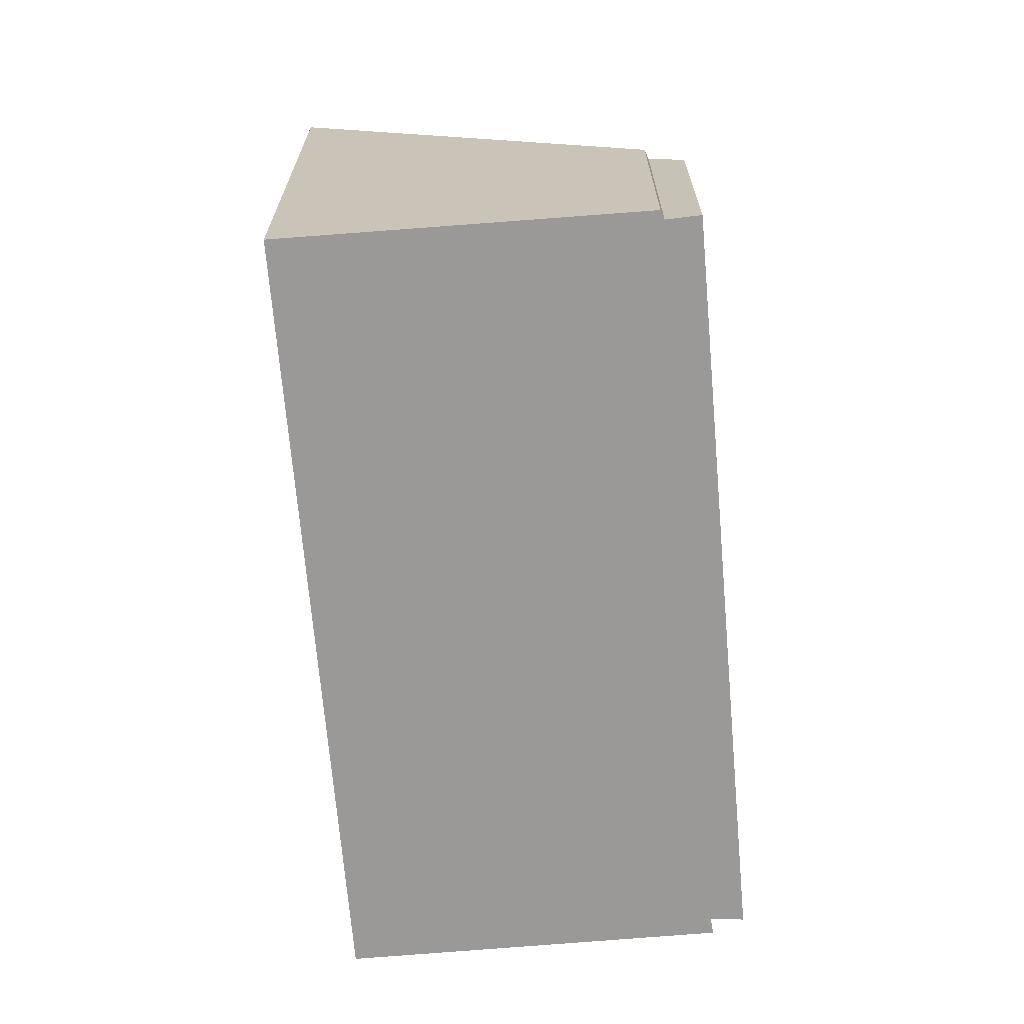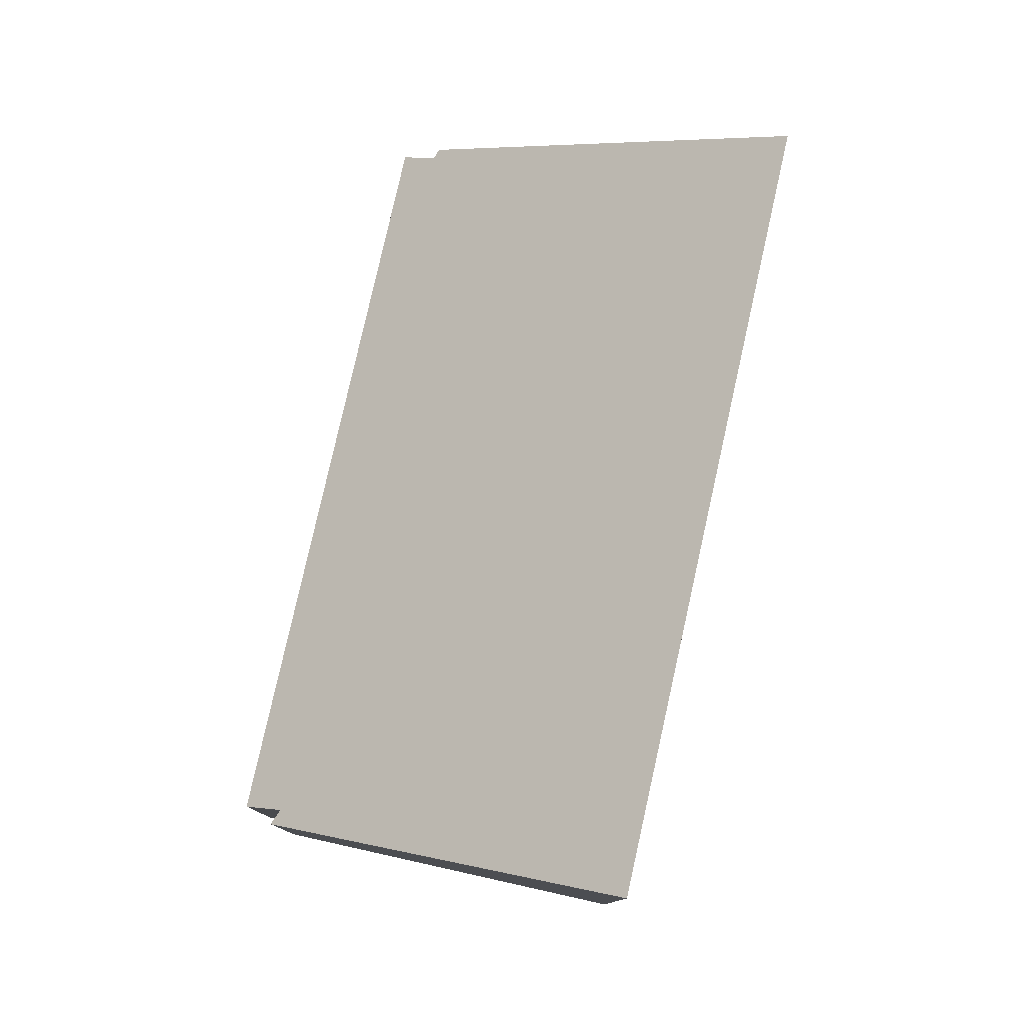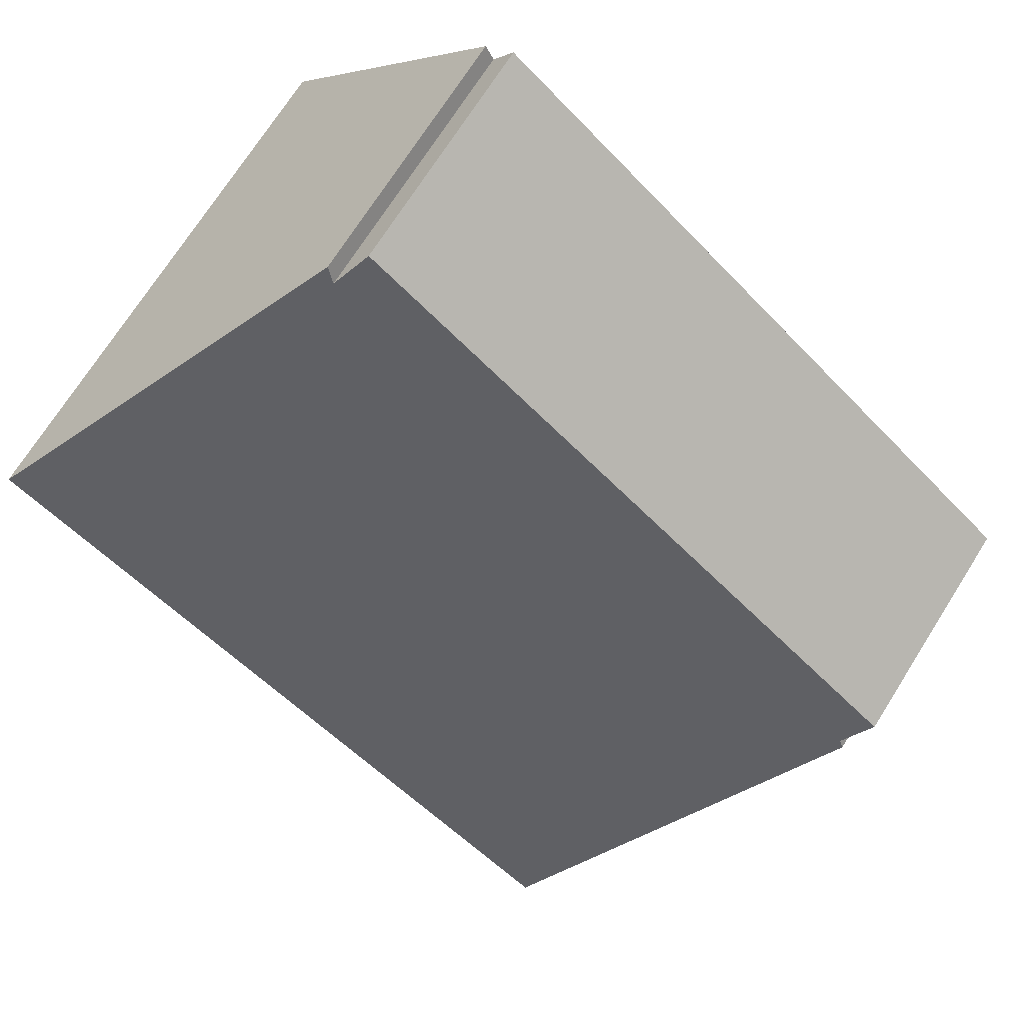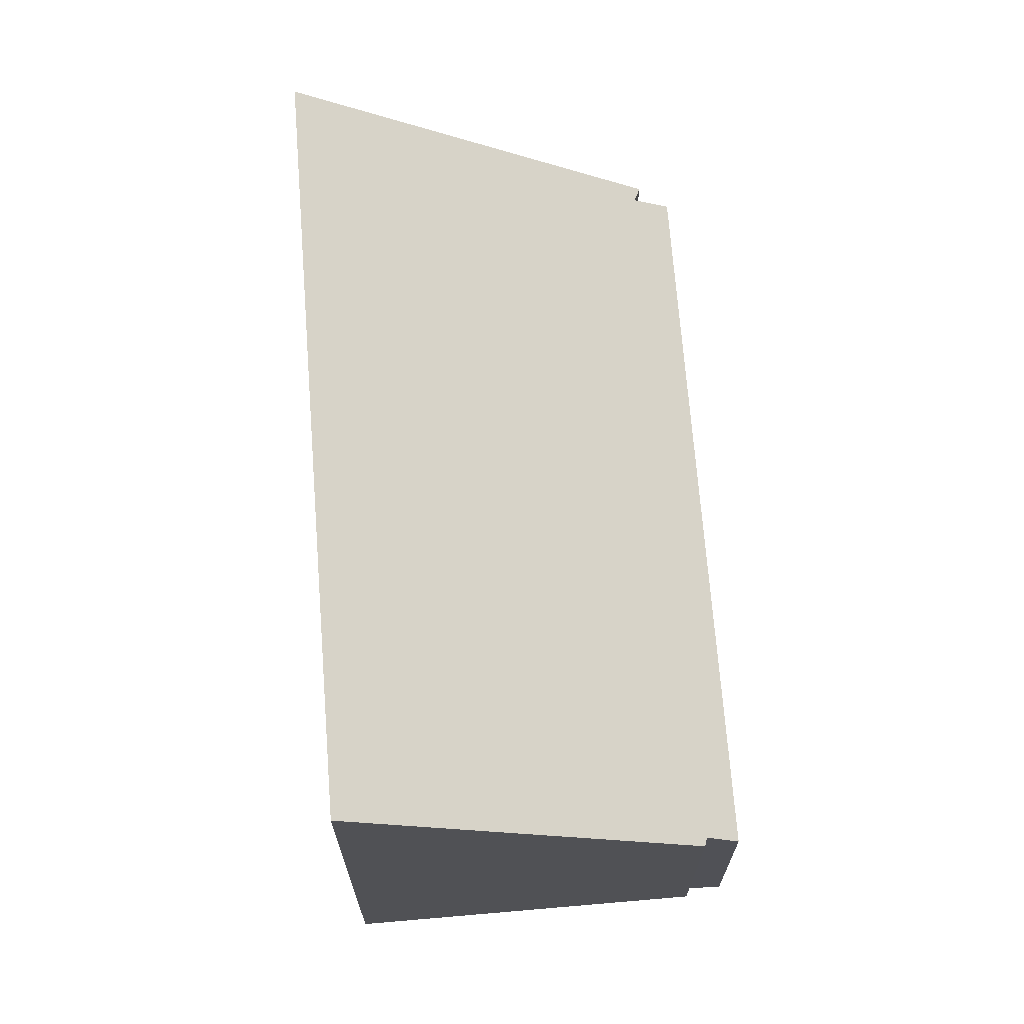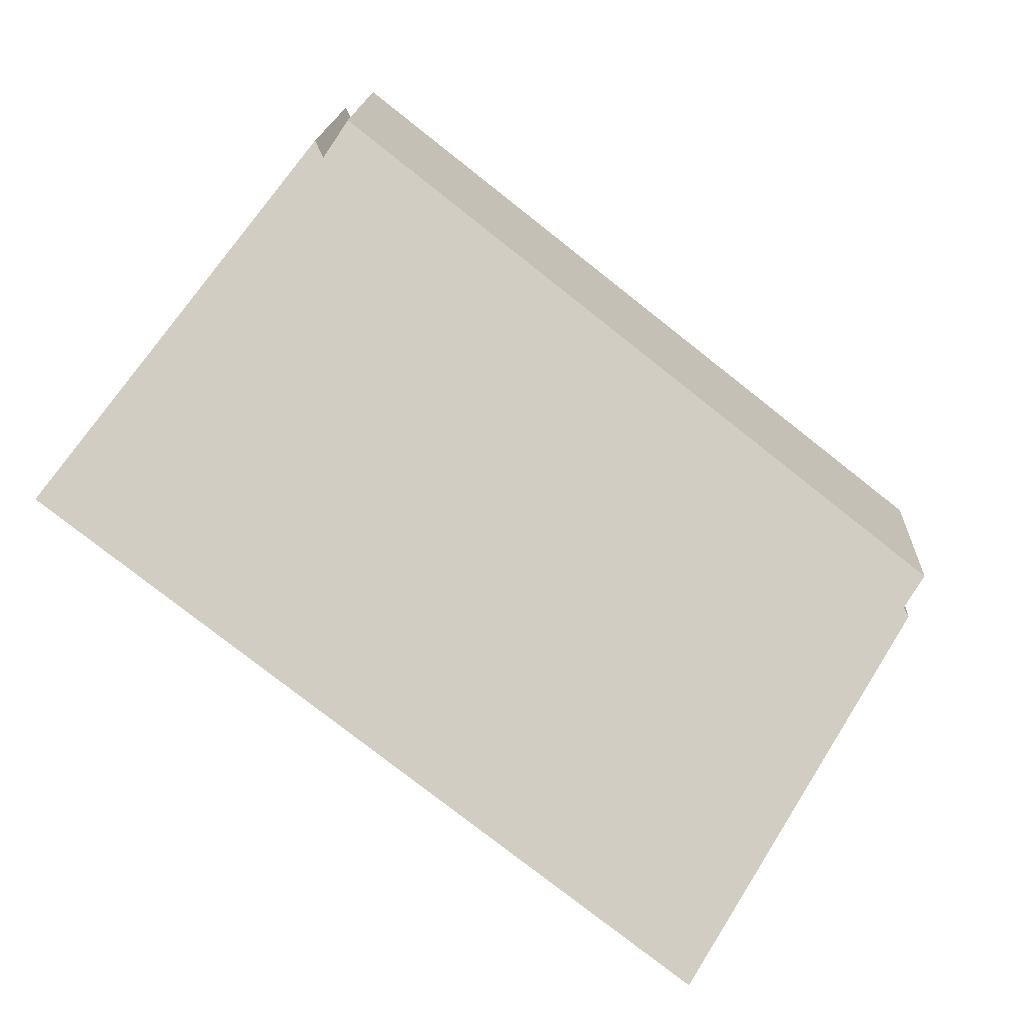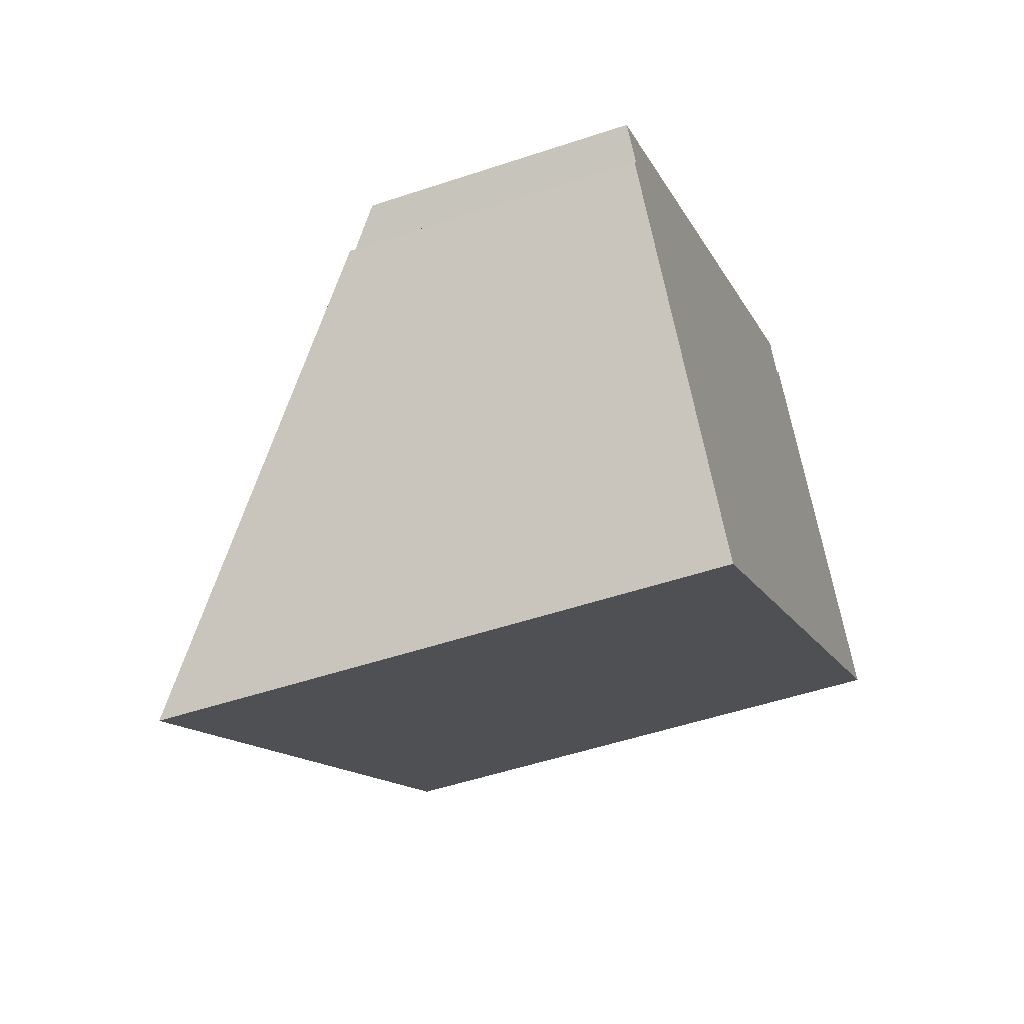
<metadata>
{"format":"obj","ext":"obj","renderer":"f3d","projection":"perspective","resolution":1024,"background":"white","views":[{"elev":-69.0,"azim":-123.3,"up":"+Y"},{"elev":79.5,"azim":64.4,"up":"+Y"},{"elev":71.6,"azim":-147.7,"up":"+Z"},{"elev":69.3,"azim":-132.6,"up":"+Y"},{"elev":16.5,"azim":-177.2,"up":"+Z"},{"elev":-51.3,"azim":-70.0,"up":"+Z"}]}
</metadata>
<code>
v  0.204 3.117 -0.41
v  9.952 6.117 1.787
v  2.831 6.117 -3.814
v  0.266 3.09 -0.312
v  0 2.804 1.717e-16
v  3.56 2.8 2.808
v  7.144 3.119 5.045
v  6.891 2.796 5.435
v  7.243 3.058 5.234
v  7.144 -3.089e-16 5.045
v  6.891 -3.328e-16 5.435
v  9.952 -1.094e-16 1.787
v  7.243 -3.205e-16 5.234
v  0.204 2.511e-17 -0.41
v  0.266 1.91e-17 -0.312
v  0 0 0
v  3.56 -1.719e-16 2.808
v  2.831 2.335e-16 -3.814
g defaultobject
f 1 2 3
f 2 1 4
f 2 4 5
f 2 5 6
f 2 6 7
f 7 6 8
f 9 2 7
f 8 10 7
f 10 8 11
f 9 12 2
f 12 9 13
f 10 9 7
f 9 10 13
f 14 4 1
f 4 14 15
f 16 6 5
f 6 16 17
f 6 17 8
f 8 17 11
f 12 3 2
f 3 12 18
f 18 1 3
f 1 18 14
f 15 5 4
f 5 15 16
f 13 10 12
f 12 14 18
f 14 12 15
f 15 12 16
f 16 12 17
f 17 12 10
f 17 10 11

</code>
